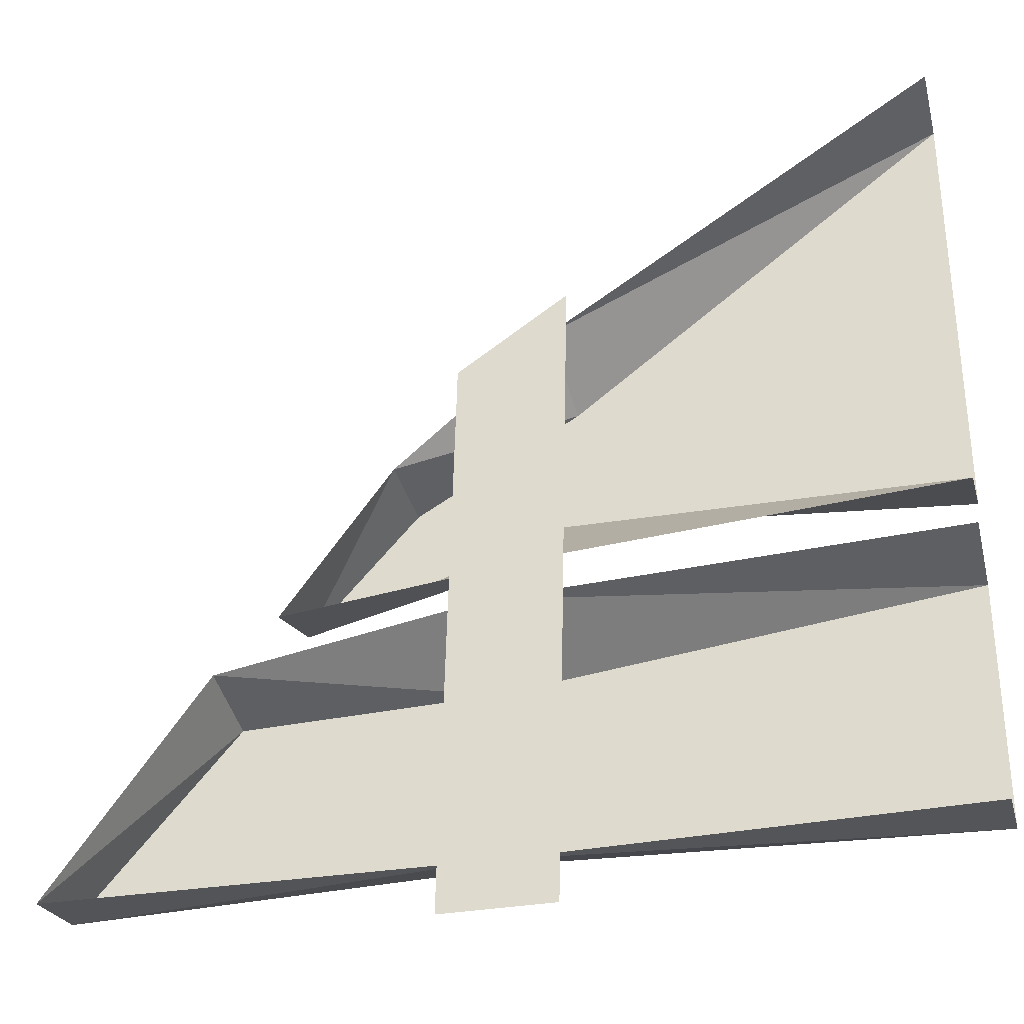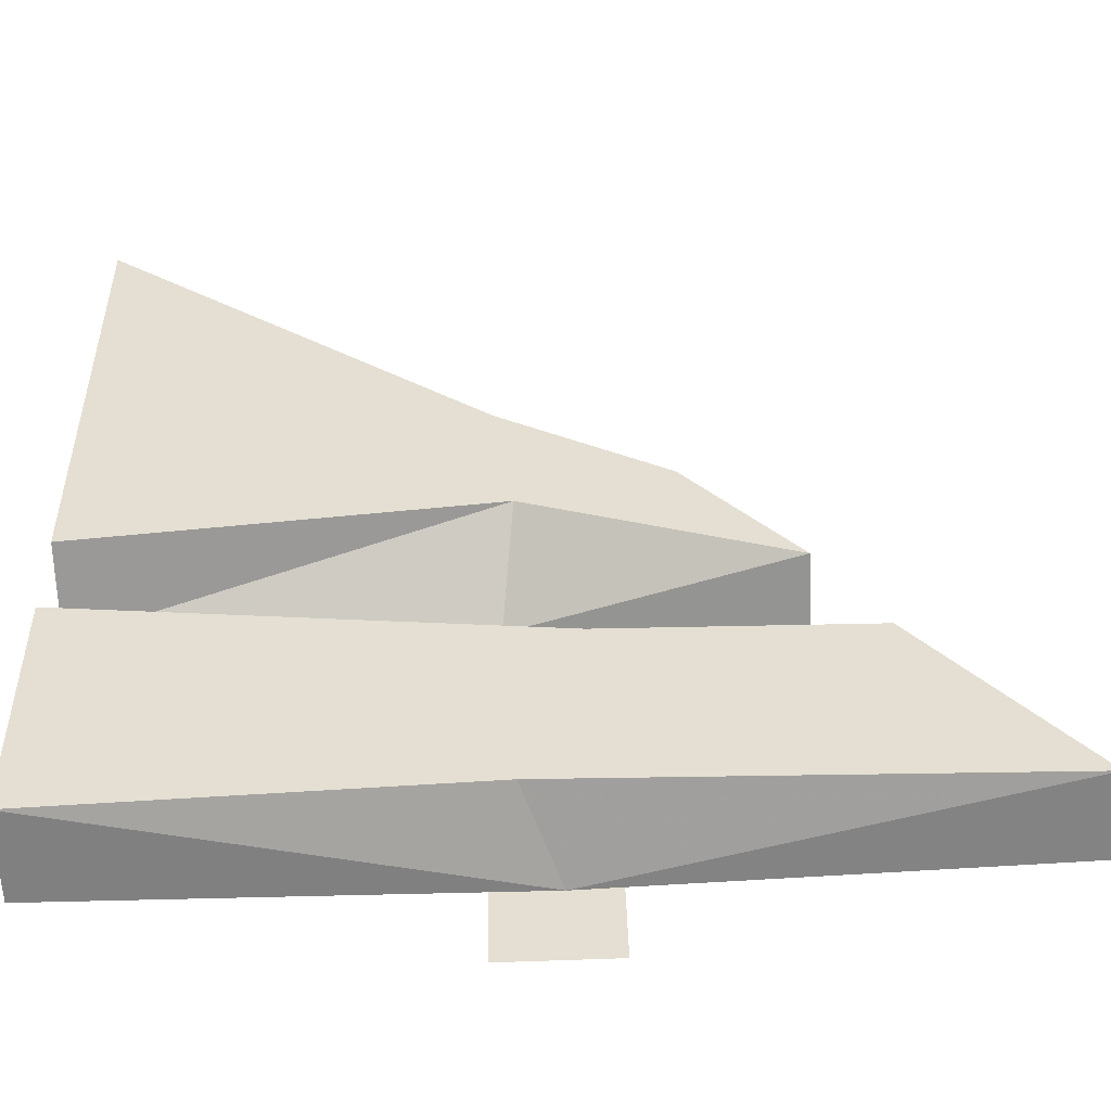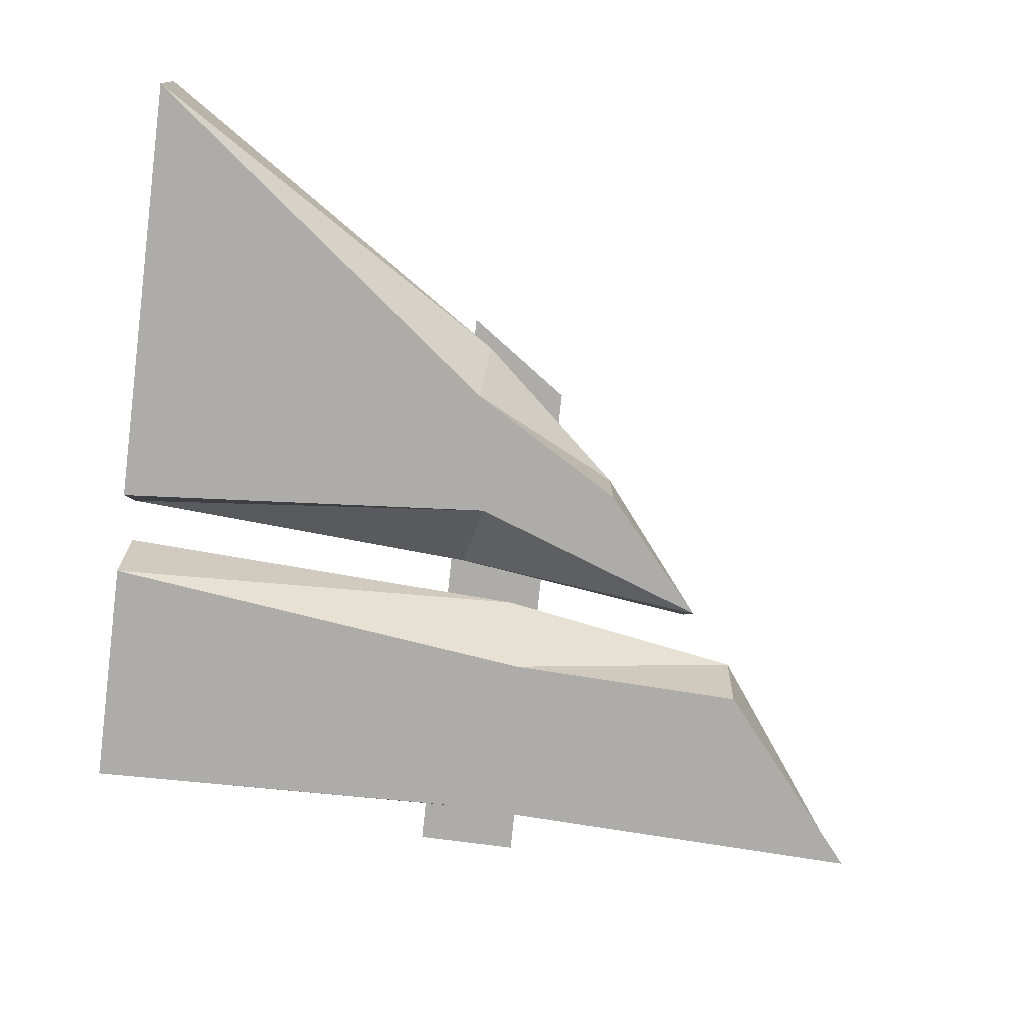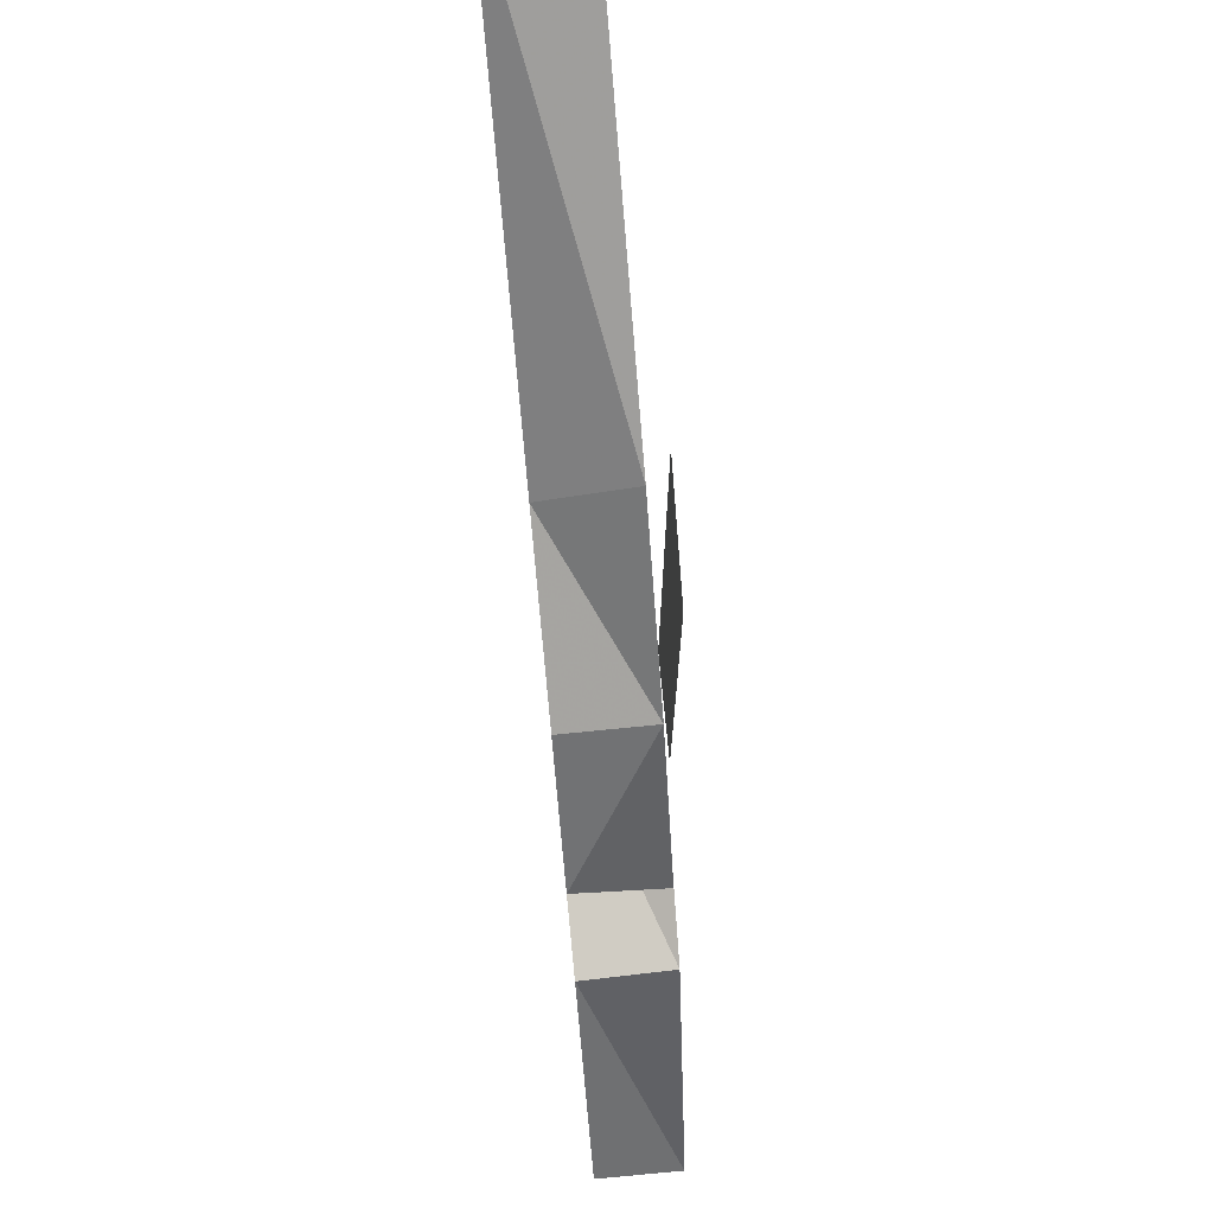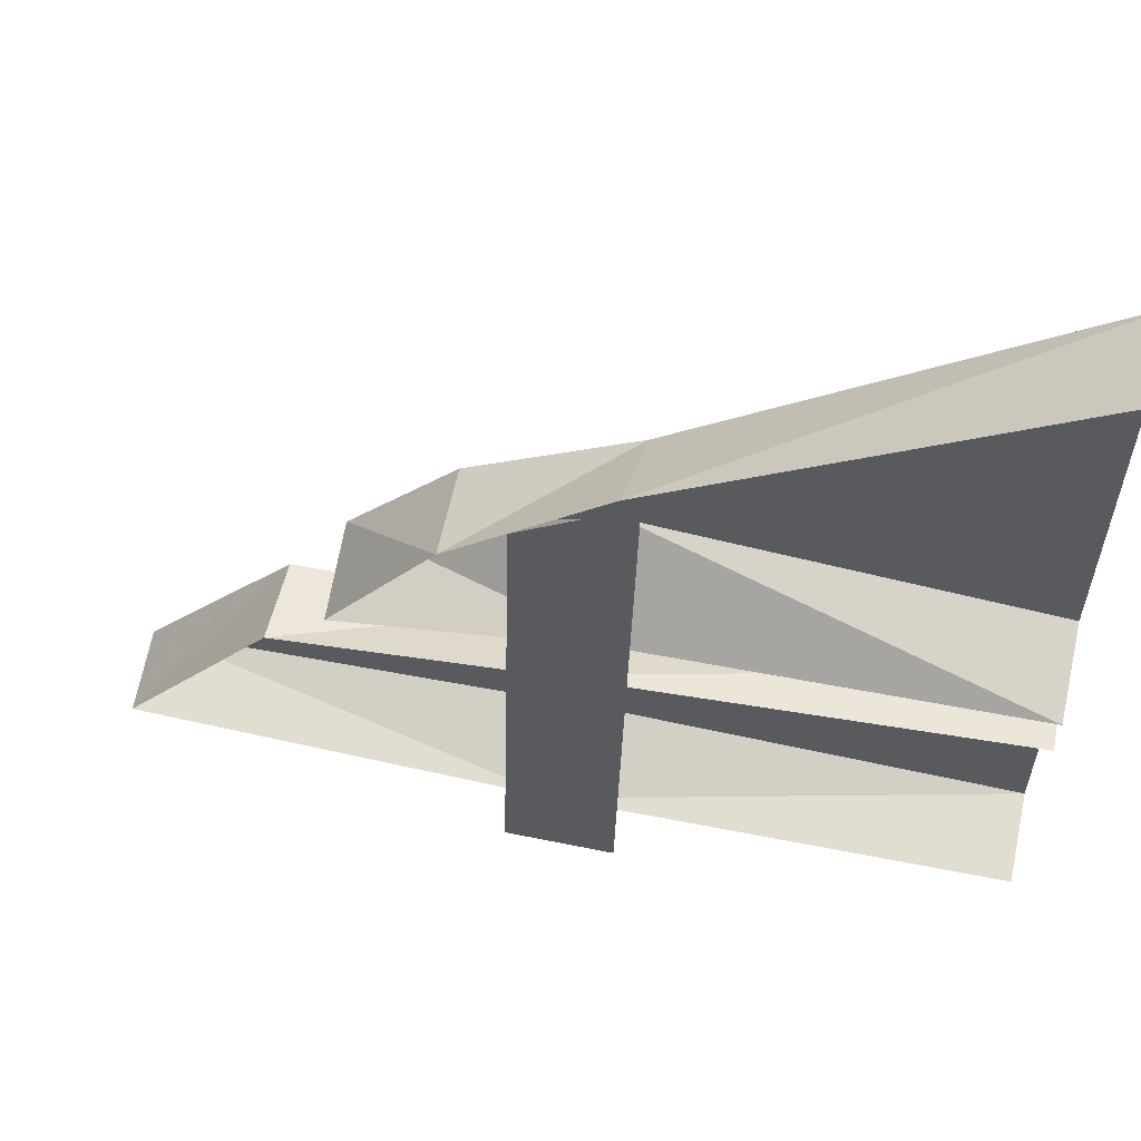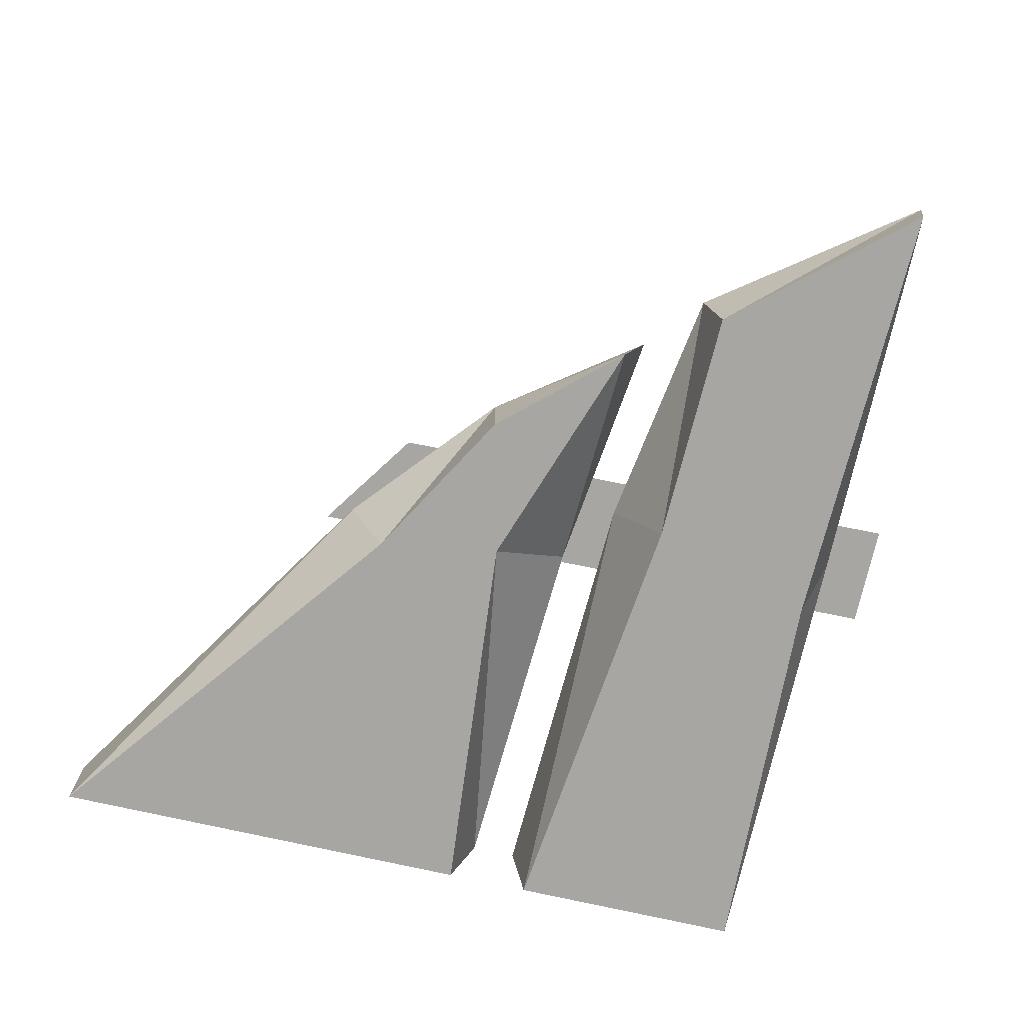
<metadata>
{"format":"obj","ext":"obj","renderer":"f3d","projection":"perspective","resolution":1024,"background":"white","views":[{"elev":-32.7,"azim":-166.2,"up":"+Z"},{"elev":-51.5,"azim":2.7,"up":"+Z"},{"elev":-76.6,"azim":-7.4,"up":"+Y"},{"elev":76.6,"azim":84.4,"up":"+Z"},{"elev":59.1,"azim":-168.1,"up":"+Z"},{"elev":-74.3,"azim":77.3,"up":"+Y"}]}
</metadata>
<code>
v 0.04688 0.125 0.1484
v -0.07812 0.125 0.2344
v -0.0625 0.125 -0.5
v 0.0625 0.125 -0.5
v 0.25 0 -0.09375
v -0.03906 0 0.007812
v -0.05469 0.09375 -0.08594
v 0.25 0.1016 -0.125
v 0.125 0.1016 0.04688
v 0.125 0 0.04688
v -0.0625 0 0.1562
v -0.5 0 -0.03125
v -0.5 0.1016 -0.0625
v -0.5 0 0.4922
v -0.05469 0.1016 0.2031
v -0.5 0.1016 0.4922
v -0.5 0 -0.4141
v -0.03125 0 -0.3984
v 0.03125 0 -0.1953
v -0.5 0 -0.1328
v 0.01562 0.1094 -0.1406
v -0.5 0.1016 -0.1172
v -0.5 0.1016 -0.4297
v 0.007812 0.1016 -0.4375
v 0.5 0 -0.4141
v 0.3203 0 -0.2031
v 0.3203 0.1016 -0.1875
v 0.5 0.09375 -0.4297
f 1 2 3
f 1 3 4
f 5 6 7
f 5 7 8
f 5 8 9
f 5 9 10
f 6 12 13
f 6 13 7
f 14 11 15
f 14 15 16
f 11 10 9
f 11 9 15
f 20 19 21
f 20 21 22
f 17 23 24
f 17 24 18
f 18 24 25
f 19 26 27
f 19 27 21
f 24 28 25
f 25 28 26
f 26 28 27
f 5 10 6
f 6 10 11
f 6 11 12
f 12 11 14
f 17 18 19
f 17 19 20
f 18 25 26
f 18 26 19

</code>
